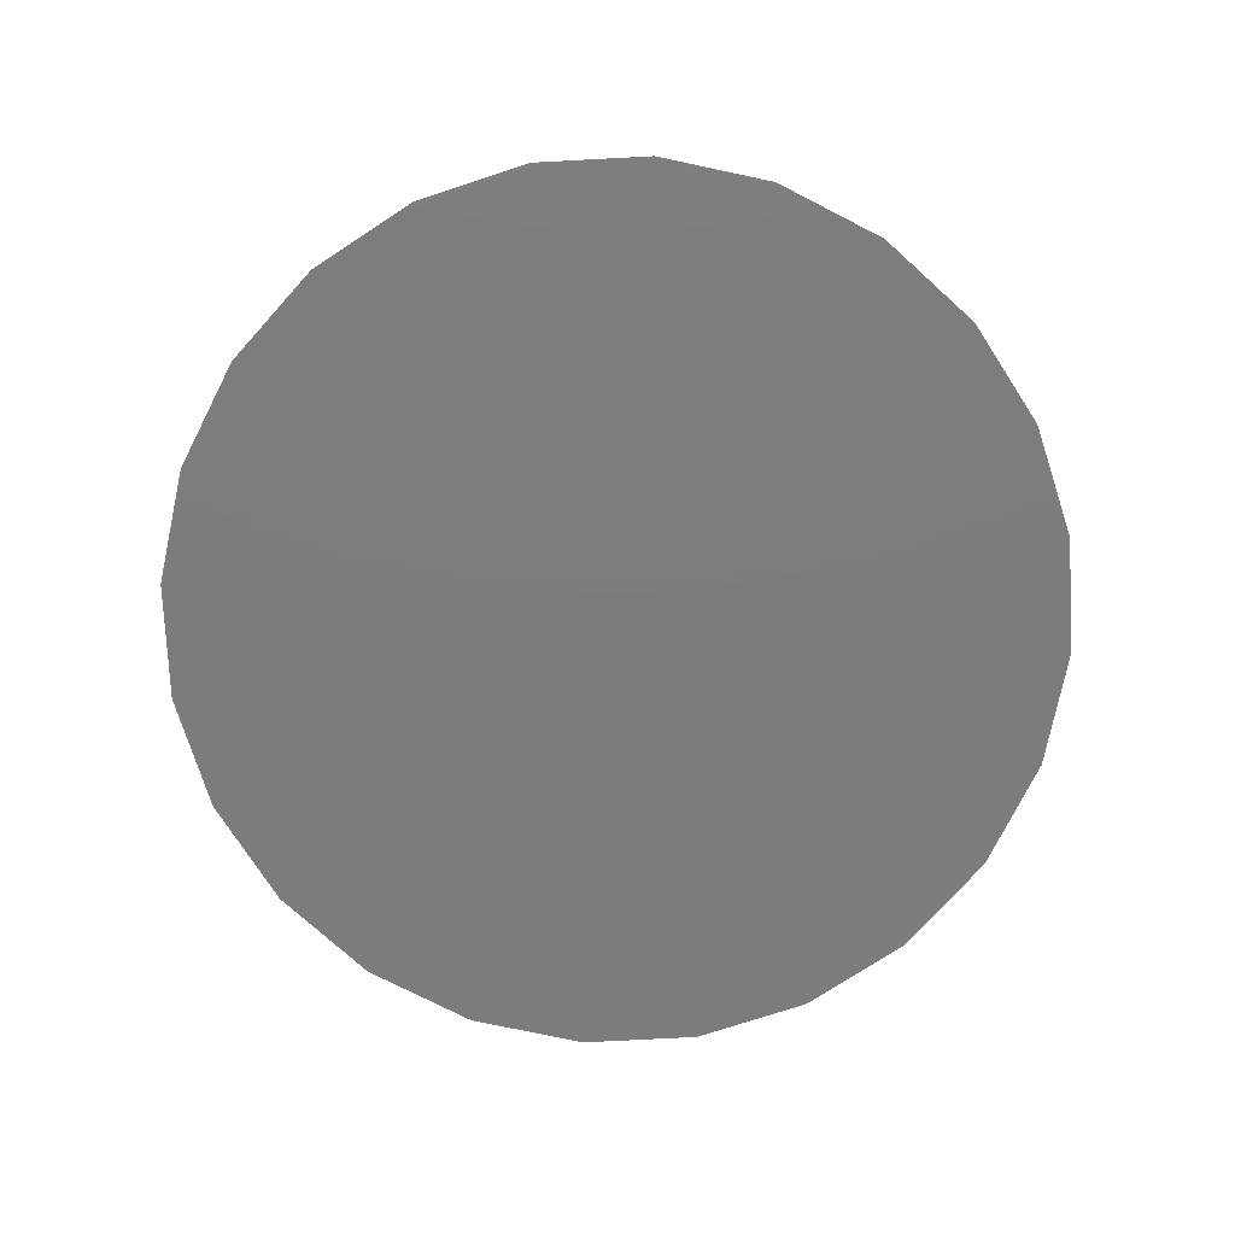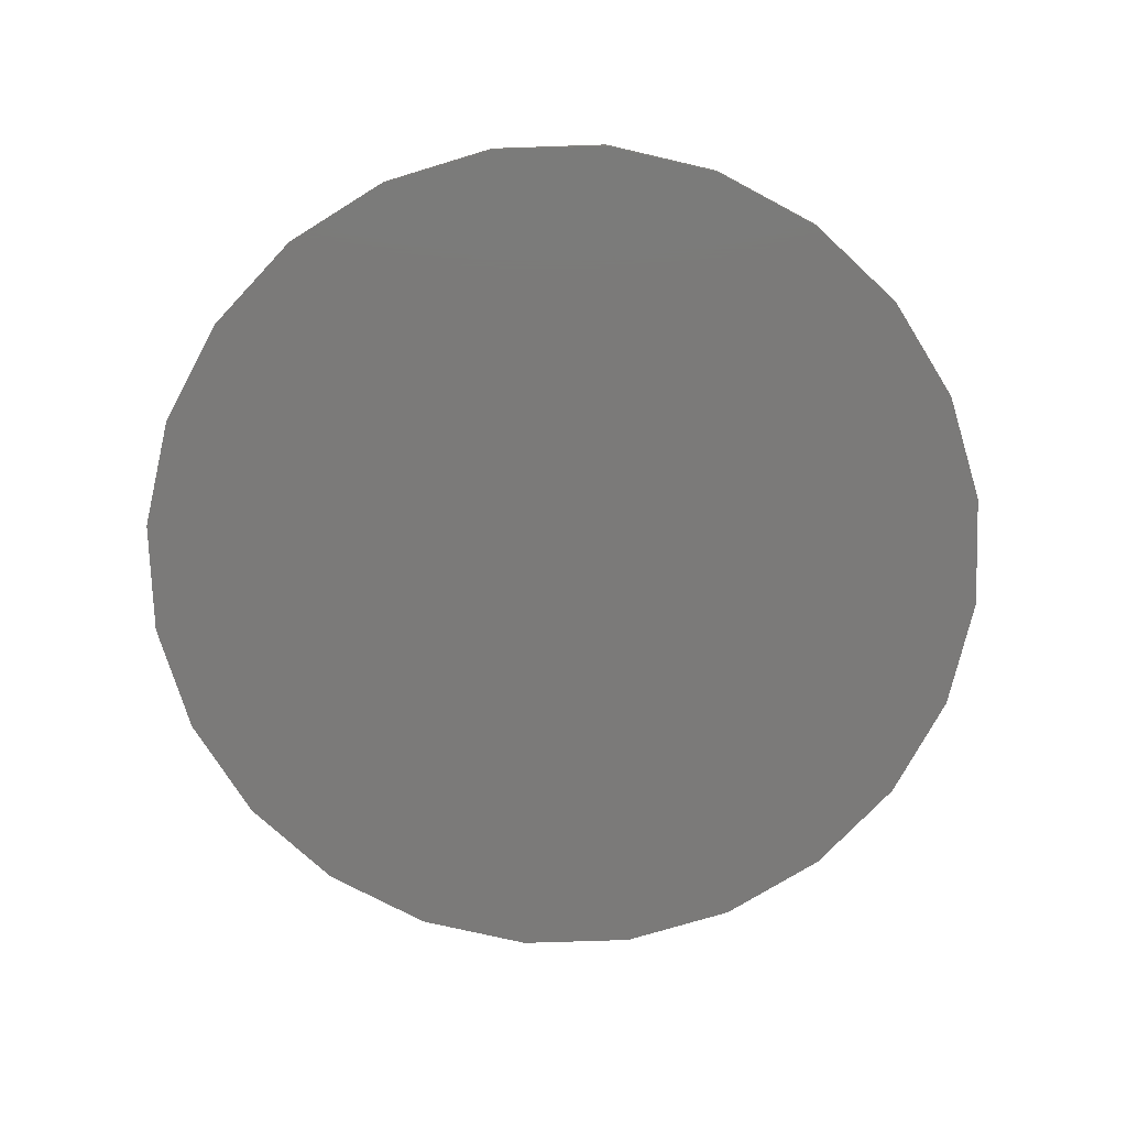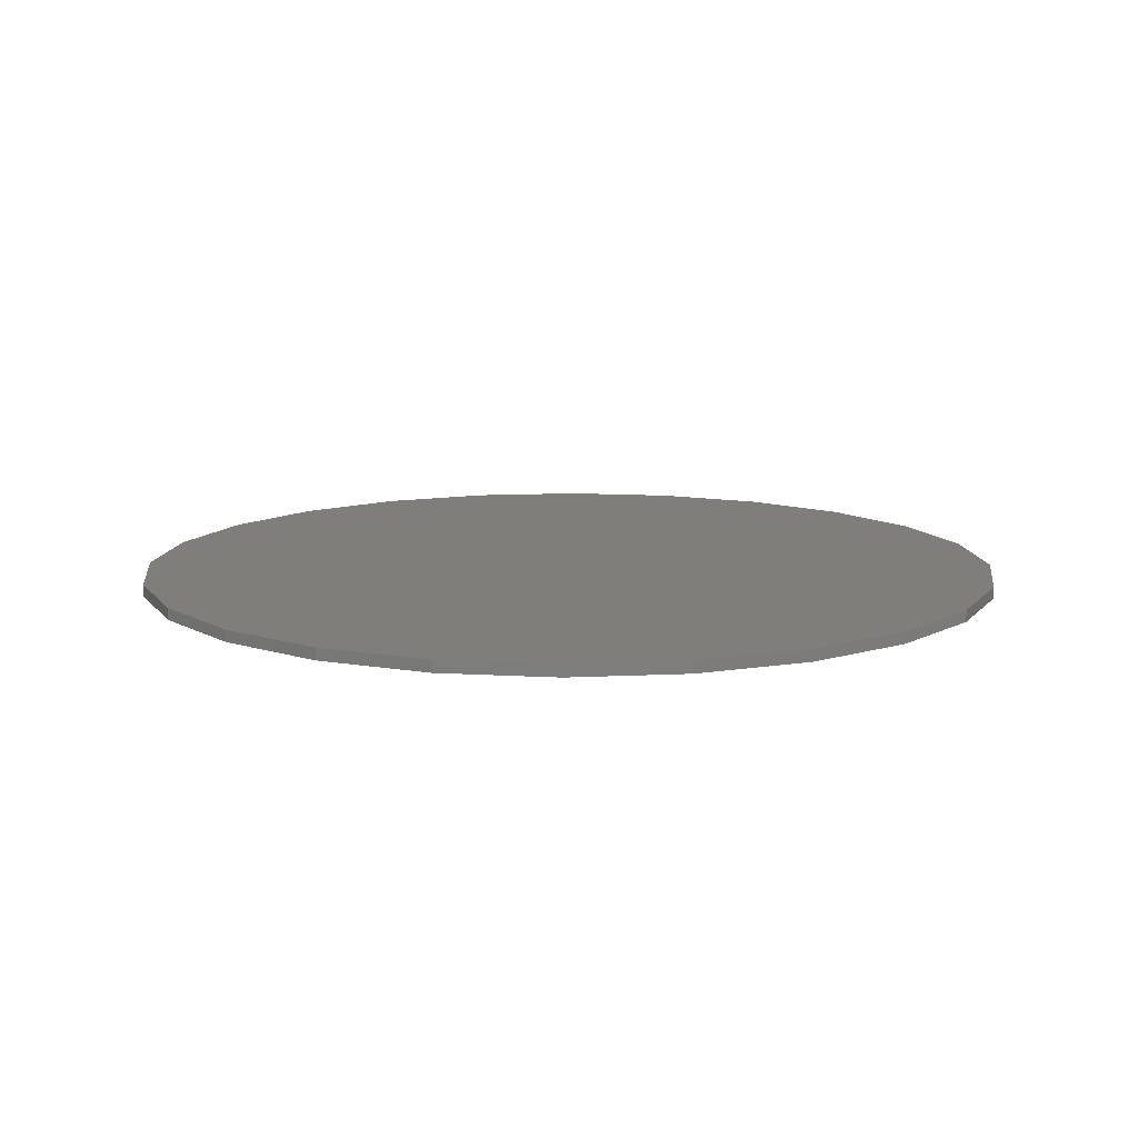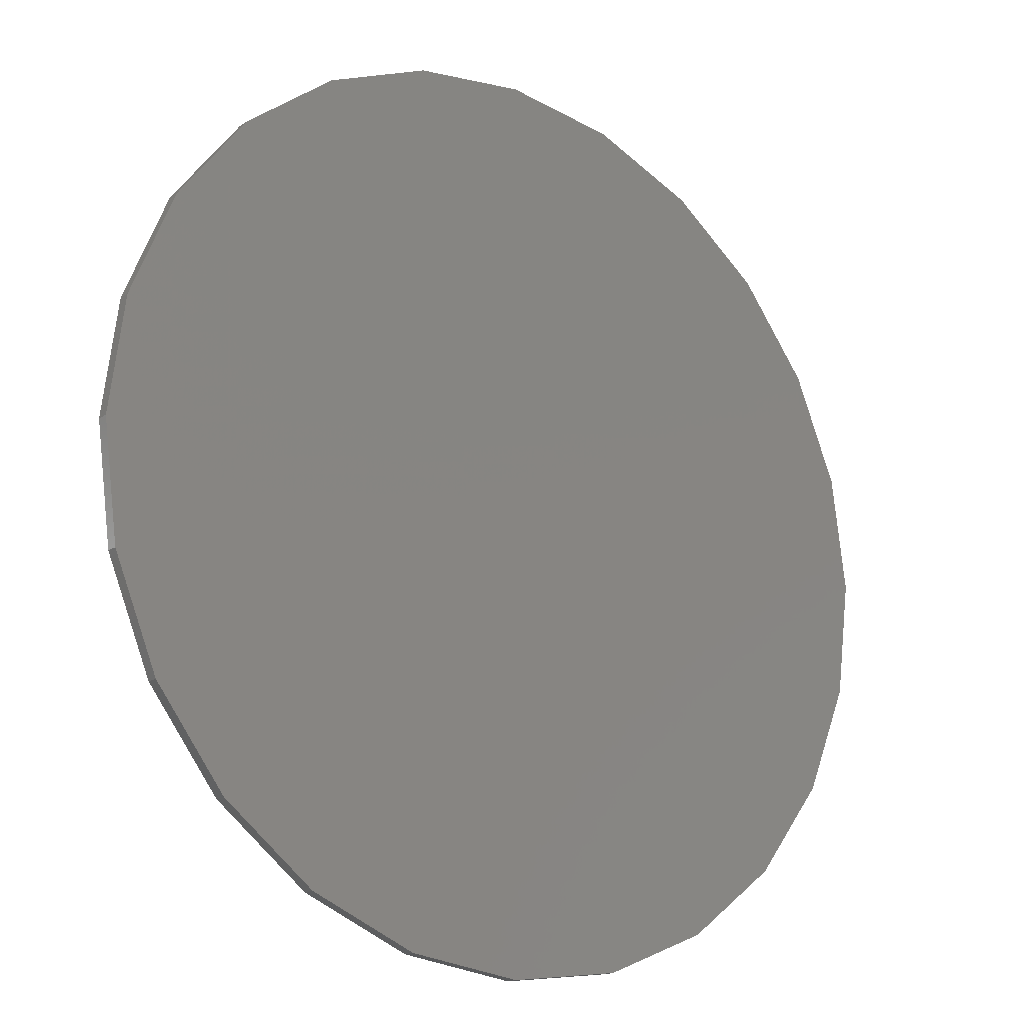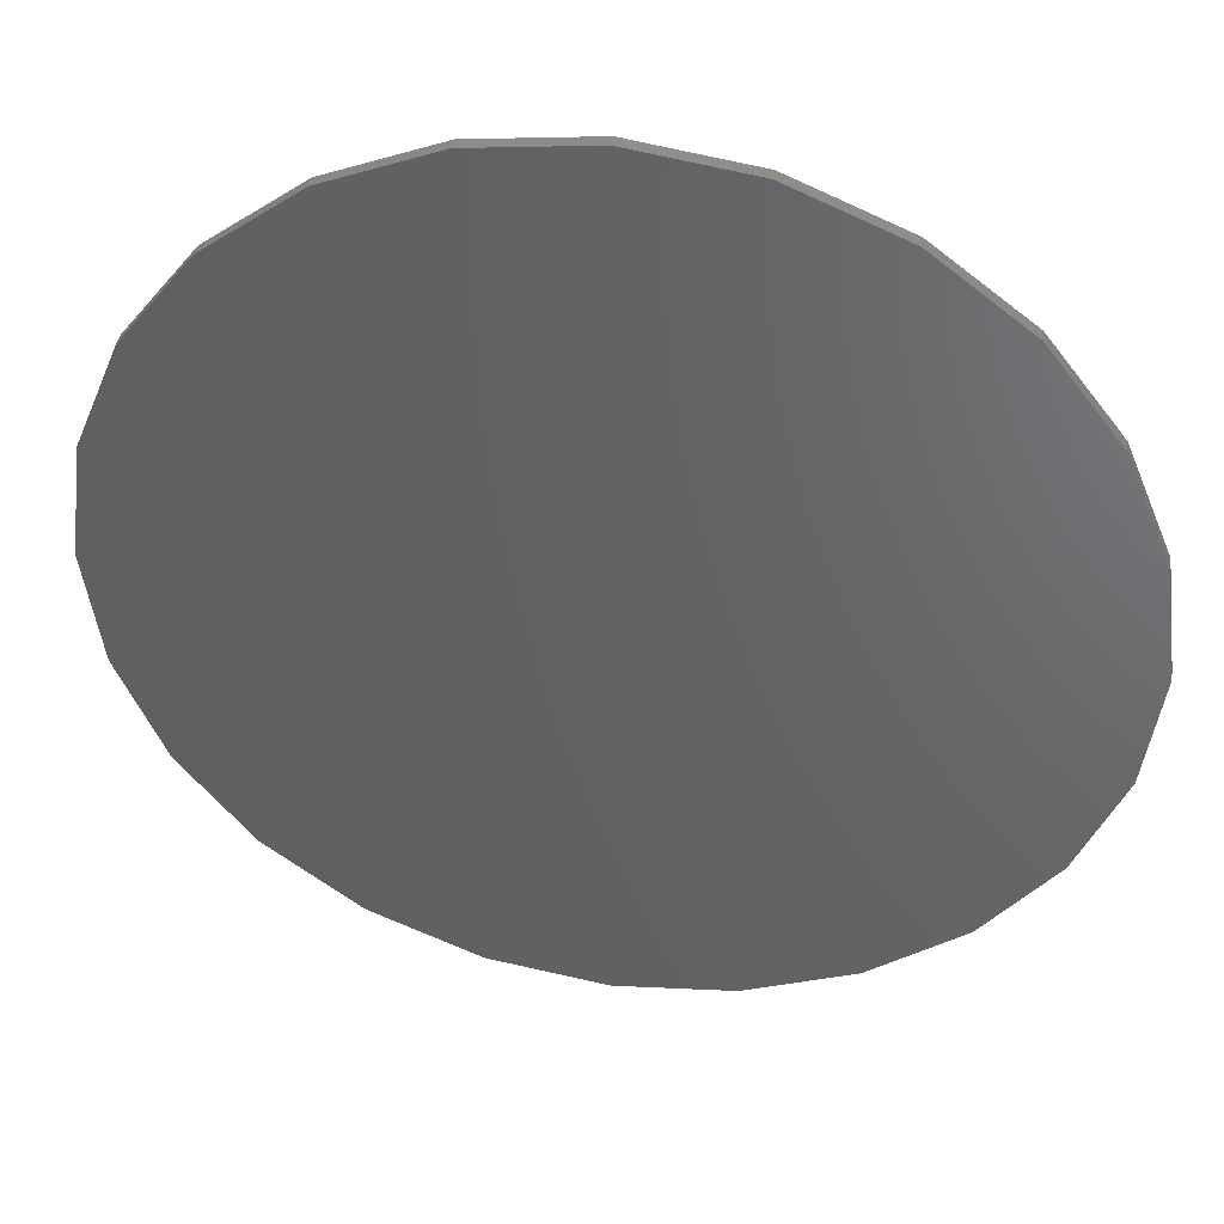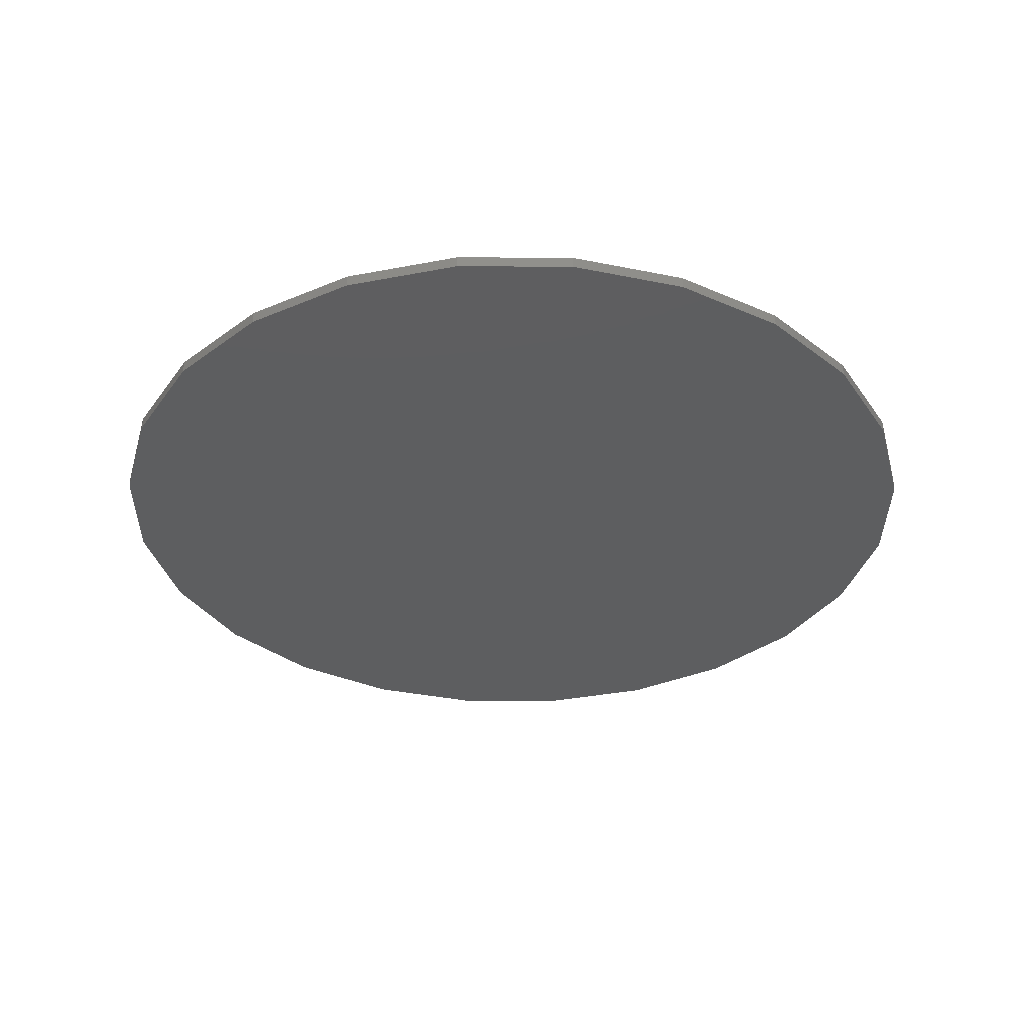
<metadata>
{"format":"stl","ext":"stl","renderer":"f3d","projection":"perspective","resolution":1024,"background":"white","views":[{"elev":-76.2,"azim":-124.5,"up":"+Z"},{"elev":-73.5,"azim":-50.6,"up":"+Z"},{"elev":11.5,"azim":-59.3,"up":"+Z"},{"elev":-17.3,"azim":141.9,"up":"+Y"},{"elev":41.8,"azim":-170.2,"up":"+Y"},{"elev":-34.6,"azim":-37.9,"up":"+Z"}]}
</metadata>
<code>
# stl→obj: 48 verts, 92 faces
v 7.5 0 0.2
v 7.244 1.941 0
v 7.244 1.941 0.2
v 7.5 0 0
v 6.495 3.75 0
v 6.495 3.75 0.2
v 5.303 5.303 0
v 5.303 5.303 0.2
v 3.75 6.495 0.2
v 3.75 6.495 0
v 1.941 7.244 0.2
v 1.941 7.244 0
v 0 7.5 0.2
v 0 7.5 0
v -1.941 7.244 0.2
v -1.941 7.244 0
v -3.75 6.495 0.2
v -3.75 6.495 0
v -5.303 5.303 0.2
v -5.303 5.303 0
v -6.495 3.75 0
v -6.495 3.75 0.2
v -7.244 1.941 0
v -7.244 1.941 0.2
v -7.5 -0 0
v -7.5 -0 0.2
v -7.244 -1.941 0
v -7.244 -1.941 0.2
v -6.495 -3.75 0
v -6.495 -3.75 0.2
v -5.303 -5.303 0
v -5.303 -5.303 0.2
v -3.75 -6.495 0.2
v -3.75 -6.495 0
v -1.941 -7.244 0.2
v -1.941 -7.244 0
v -0 -7.5 0.2
v -0 -7.5 0
v 1.941 -7.244 0.2
v 1.941 -7.244 0
v 3.75 -6.495 0.2
v 3.75 -6.495 0
v 5.303 -5.303 0.2
v 5.303 -5.303 0
v 6.495 -3.75 0
v 6.495 -3.75 0.2
v 7.244 -1.941 0
v 7.244 -1.941 0.2
f 1 2 3
f 2 1 4
f 3 5 6
f 5 3 2
f 6 7 8
f 7 6 5
f 7 9 8
f 9 7 10
f 10 11 9
f 11 10 12
f 12 13 11
f 13 12 14
f 14 15 13
f 15 14 16
f 16 17 15
f 17 16 18
f 18 19 17
f 19 18 20
f 21 19 20
f 19 21 22
f 23 22 21
f 22 23 24
f 25 24 23
f 24 25 26
f 27 26 25
f 26 27 28
f 29 28 27
f 28 29 30
f 31 30 29
f 30 31 32
f 31 33 32
f 33 31 34
f 34 35 33
f 35 34 36
f 36 37 35
f 37 36 38
f 38 39 37
f 39 38 40
f 40 41 39
f 41 40 42
f 42 43 41
f 43 42 44
f 43 45 46
f 45 43 44
f 46 47 48
f 47 46 45
f 48 4 1
f 4 48 47
f 47 2 4
f 45 2 47
f 45 5 2
f 44 5 45
f 44 7 5
f 42 7 44
f 42 10 7
f 40 10 42
f 40 12 10
f 38 12 40
f 38 14 12
f 36 14 38
f 36 16 14
f 34 16 36
f 34 18 16
f 31 18 34
f 31 20 18
f 29 20 31
f 29 21 20
f 27 21 29
f 27 23 21
f 23 27 25
f 3 48 1
f 6 48 3
f 6 46 48
f 8 46 6
f 8 43 46
f 9 43 8
f 9 41 43
f 11 41 9
f 11 39 41
f 13 39 11
f 13 37 39
f 15 37 13
f 15 35 37
f 17 35 15
f 17 33 35
f 19 33 17
f 19 32 33
f 22 32 19
f 22 30 32
f 24 30 22
f 24 28 30
f 28 24 26

</code>
